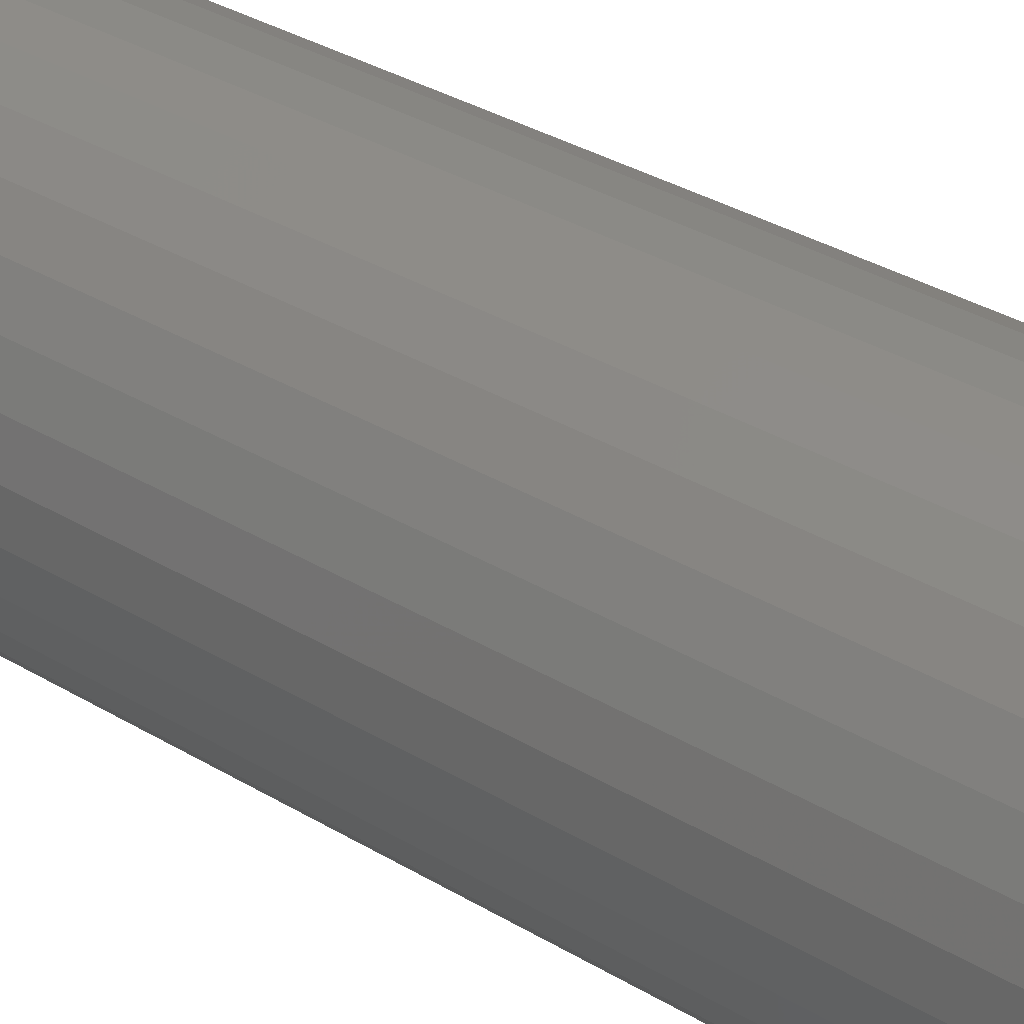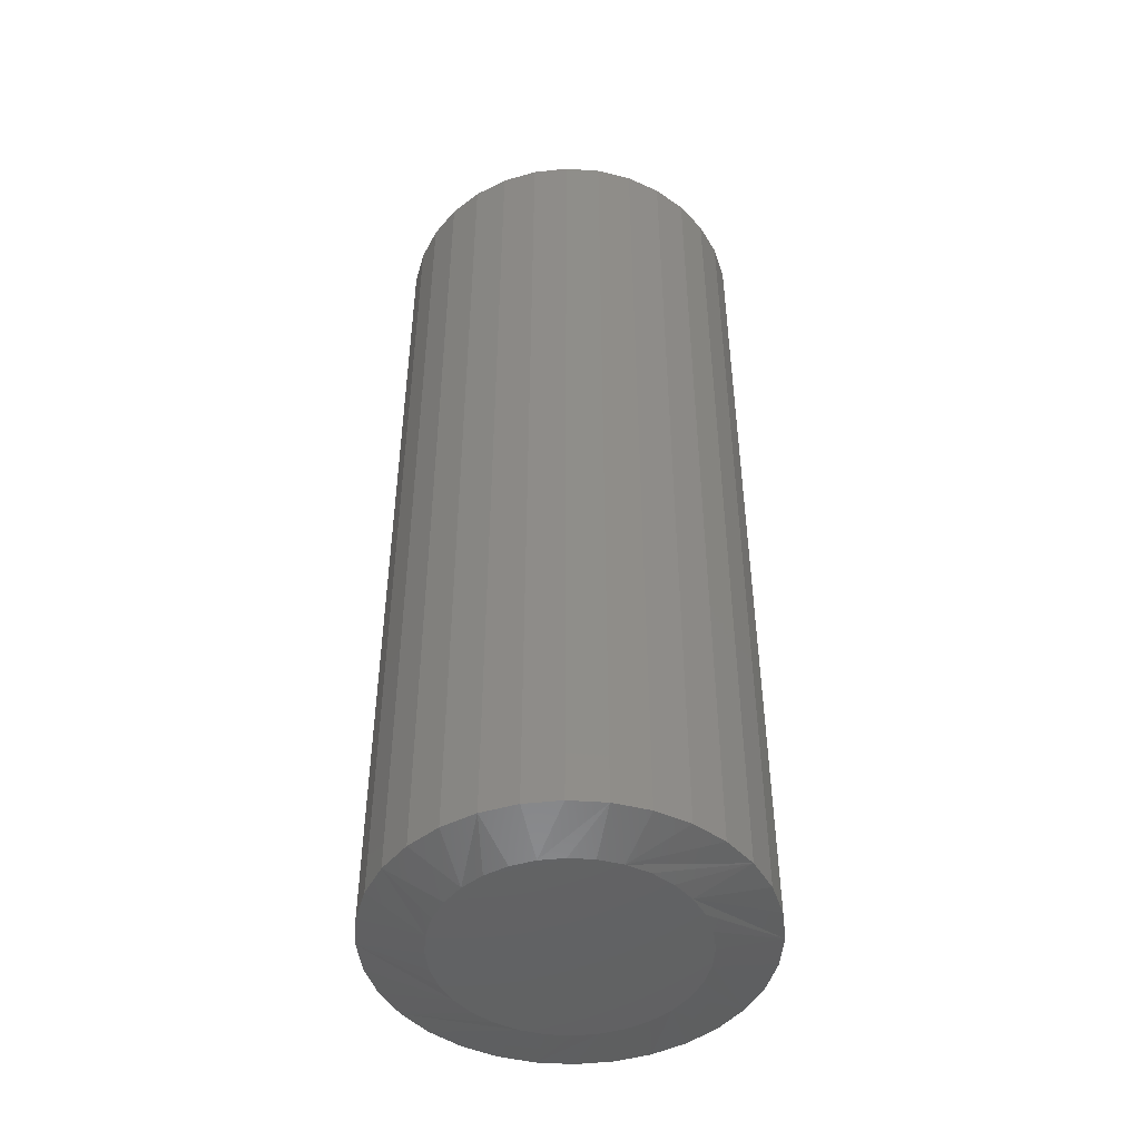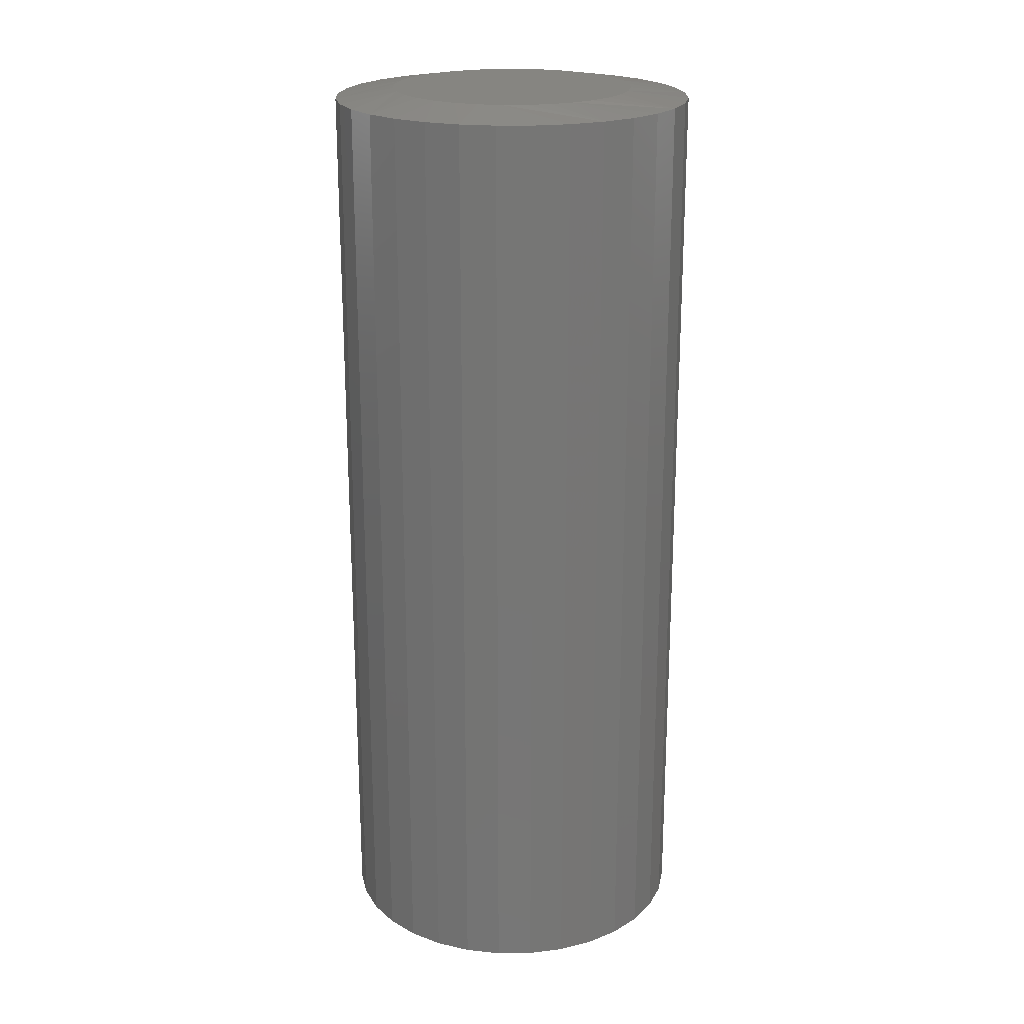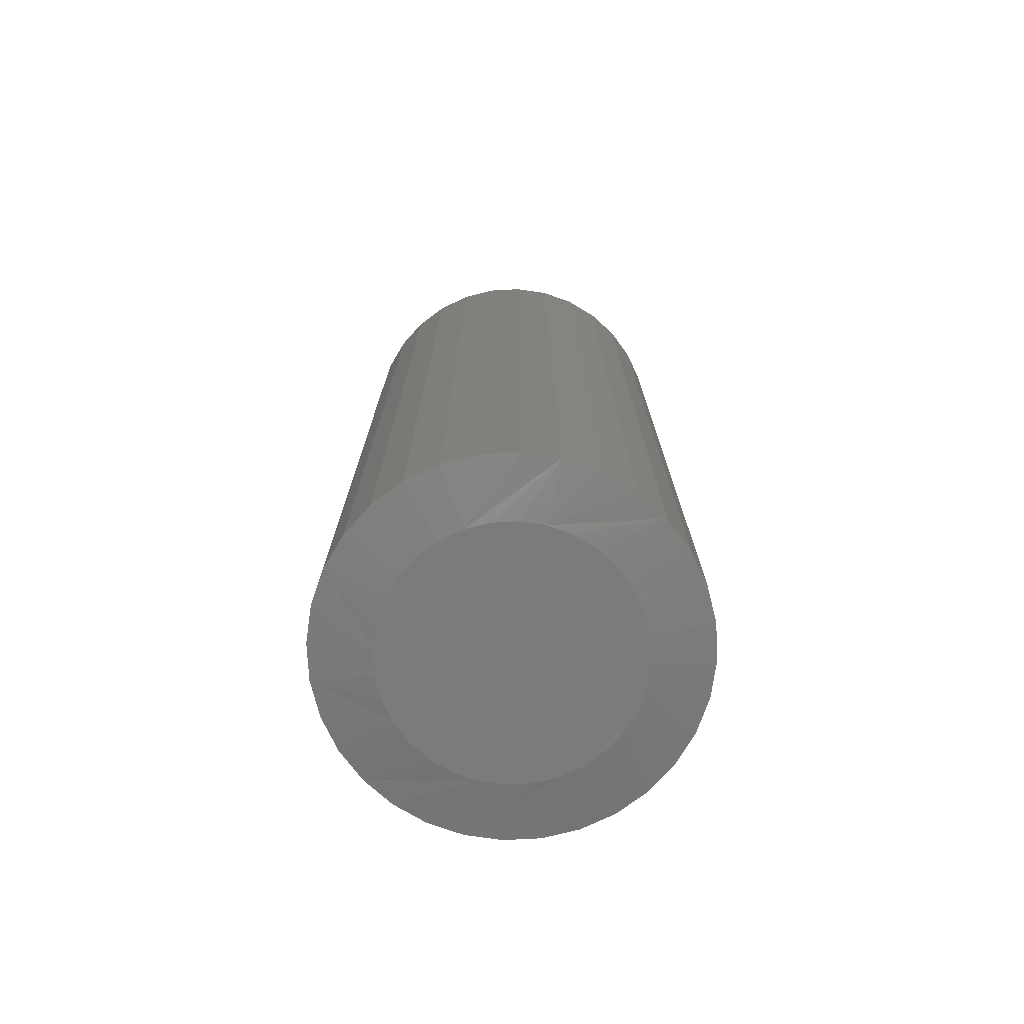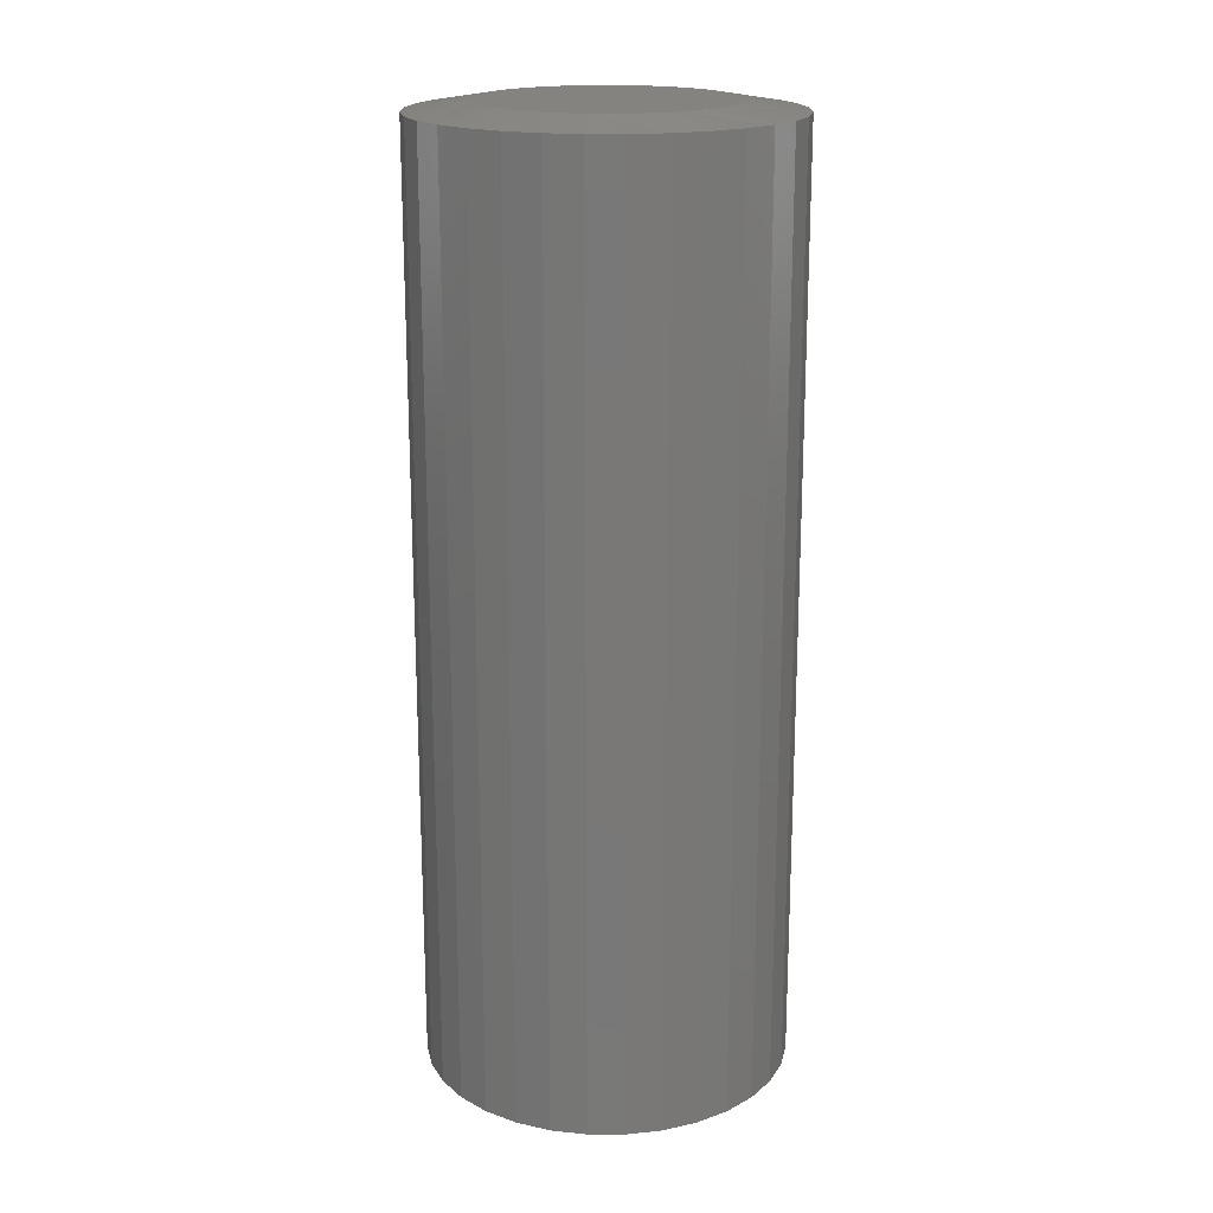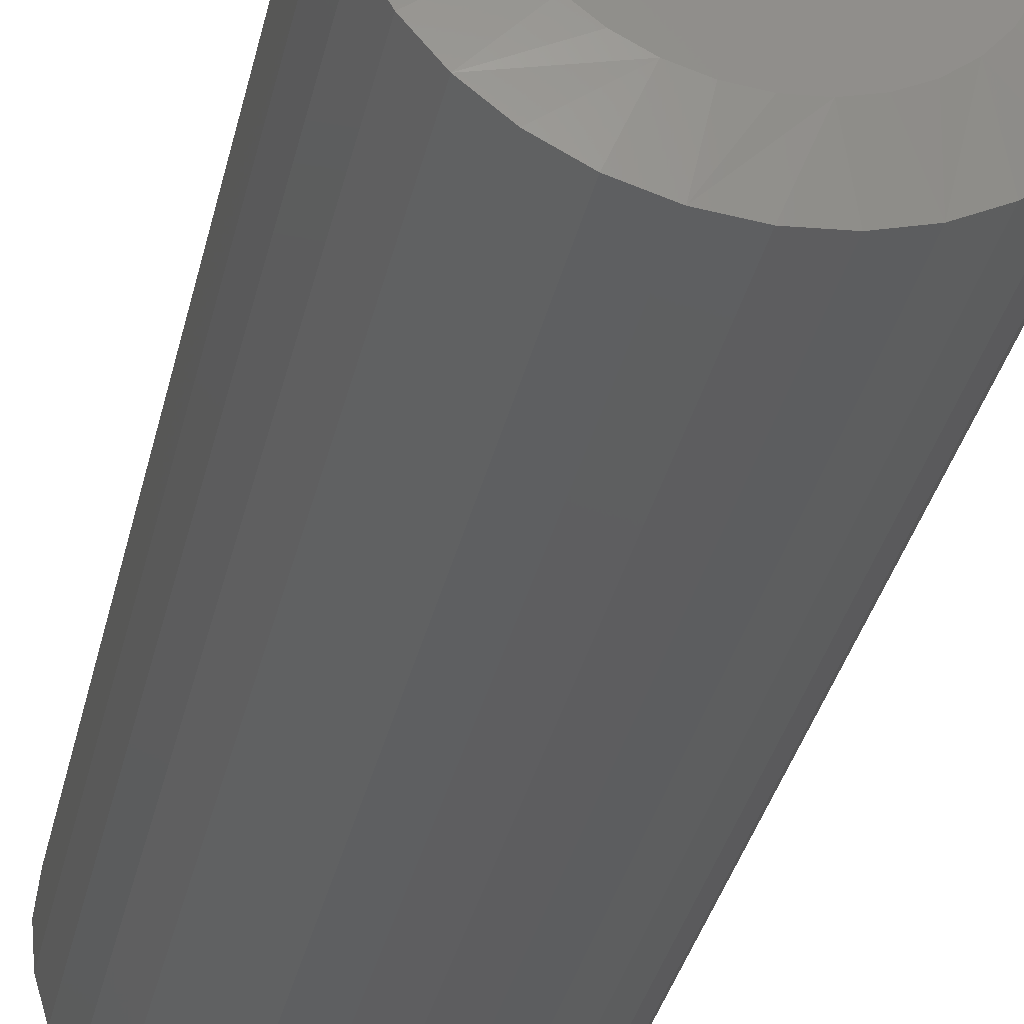
<metadata>
{"format":"stl","ext":"stl","renderer":"f3d","projection":"perspective","resolution":1024,"background":"white","views":[{"elev":34.9,"azim":-51.4,"up":"+Y"},{"elev":-47.2,"azim":35.0,"up":"+Z"},{"elev":21.5,"azim":61.0,"up":"+Z"},{"elev":-74.5,"azim":76.1,"up":"+Z"},{"elev":18.8,"azim":140.7,"up":"+Z"},{"elev":-35.1,"azim":167.3,"up":"+Y"}]}
</metadata>
<code>
# stl→obj: 128 verts, 252 faces
v 0.142 -3.535e-17 0.007812
v 0.142 -3.535e-17 0.7422
v 0.1392 -0.02816 0.007812
v 0.1392 -0.02816 0.7422
v 0.131 -0.05523 0.007812
v 0.131 -0.05523 0.7422
v 0.1177 -0.08018 0.007812
v 0.1177 -0.08018 0.7422
v 0.09975 -0.1021 0.007812
v 0.09975 -0.1021 0.7422
v 0.07788 -0.12 0.007812
v 0.07788 -0.12 0.7422
v 0.05293 -0.1333 0.007812
v 0.05293 -0.1333 0.7422
v 0.02585 -0.1416 0.007812
v 0.02585 -0.1416 0.7422
v -0.002303 -0.1443 0.007812
v -0.002303 -0.1443 0.7422
v -0.03046 -0.1416 0.007812
v -0.03046 -0.1416 0.7422
v -0.05753 -0.1333 0.007812
v -0.05753 -0.1333 0.7422
v -0.08249 -0.12 0.007812
v -0.08249 -0.12 0.7422
v -0.1044 -0.1021 0.007812
v -0.1044 -0.1021 0.7422
v -0.1223 -0.08018 0.007812
v -0.1223 -0.08018 0.7422
v -0.1356 -0.05523 0.007812
v -0.1356 -0.05523 0.7422
v -0.1439 -0.02816 0.007812
v -0.1439 -0.02816 0.7422
v -0.1466 8.177e-17 0.007812
v -0.1466 8.177e-17 0.7422
v -0.1439 0.02816 0.007812
v -0.1439 0.02816 0.7422
v -0.1356 0.05523 0.007812
v -0.1356 0.05523 0.7422
v -0.1223 0.08018 0.007812
v -0.1223 0.08018 0.7422
v -0.1044 0.1021 0.007812
v -0.1044 0.1021 0.7422
v -0.08249 0.12 0.007812
v -0.08249 0.12 0.7422
v -0.05753 0.1333 0.007812
v -0.05753 0.1333 0.7422
v -0.03046 0.1416 0.007812
v -0.03046 0.1416 0.7422
v -0.002303 0.1443 0.007812
v -0.002303 0.1443 0.7422
v 0.02585 0.1416 0.007812
v 0.02585 0.1416 0.7422
v 0.05293 0.1333 0.007812
v 0.05293 0.1333 0.7422
v 0.07788 0.12 0.007812
v 0.07788 0.12 0.7422
v 0.09975 0.1021 0.007812
v 0.09975 0.1021 0.7422
v 0.1177 0.08018 0.007812
v 0.1177 0.08018 0.7422
v 0.131 0.05523 0.007812
v 0.131 0.05523 0.7422
v 0.1392 0.02816 0.007812
v 0.1392 0.02816 0.7422
v -0.02131 0.09558 0.75
v 0.01671 0.09558 0.75
v -0.002303 0.09745 0.75
v -0.0396 0.09003 0.75
v 0.03499 0.09003 0.75
v -0.05644 0.08103 0.75
v 0.05184 0.08103 0.75
v 0.05184 -0.08103 0.75
v -0.0396 -0.09003 0.75
v 0.03499 -0.09003 0.75
v -0.02131 -0.09558 0.75
v 0.01671 -0.09558 0.75
v -0.002303 -0.09745 0.75
v 0.06661 0.06891 0.75
v -0.07121 0.06891 0.75
v 0.07872 0.05414 0.75
v -0.08333 0.05414 0.75
v 0.08773 0.03729 0.75
v -0.09234 0.03729 0.75
v 0.09328 0.01901 0.75
v -0.09788 0.01901 0.75
v 0.09515 1.655e-17 0.75
v -0.09975 5.289e-10 0.75
v 0.09328 -0.01901 0.75
v -0.09788 -0.01901 0.75
v 0.08773 -0.03729 0.75
v -0.09234 -0.03729 0.75
v 0.07872 -0.05414 0.75
v -0.08333 -0.05414 0.75
v 0.06661 -0.06891 0.75
v -0.07121 -0.06891 0.75
v -0.05644 -0.08103 0.75
v -0.002303 0.09745 0
v 0.01671 0.09558 0
v -0.02131 0.09558 0
v -0.0396 0.09003 0
v 0.03499 0.09003 0
v -0.05644 0.08103 0
v 0.05184 0.08103 0
v 0.03499 -0.09003 0
v -0.0396 -0.09003 0
v 0.05184 -0.08103 0
v -0.02131 -0.09558 0
v 0.01671 -0.09558 0
v -0.002303 -0.09745 0
v -0.05644 -0.08103 0
v -0.07121 -0.06891 0
v 0.06661 -0.06891 0
v -0.08333 -0.05414 0
v 0.07872 -0.05414 0
v -0.09234 -0.03729 0
v 0.08773 -0.03729 0
v -0.09788 -0.01901 0
v 0.09328 -0.01901 0
v -0.09975 5.289e-10 0
v 0.09515 1.655e-17 0
v -0.09788 0.01901 0
v 0.09328 0.01901 0
v -0.09234 0.03729 0
v 0.08773 0.03729 0
v -0.08333 0.05414 0
v 0.07872 0.05414 0
v -0.07121 0.06891 0
v 0.06661 0.06891 0
f 1 2 3
f 3 2 4
f 3 4 5
f 5 4 6
f 5 6 7
f 7 6 8
f 7 8 9
f 9 8 10
f 9 10 11
f 11 10 12
f 11 12 13
f 13 12 14
f 13 14 15
f 15 14 16
f 15 16 17
f 17 16 18
f 17 18 19
f 19 18 20
f 19 20 21
f 21 20 22
f 21 22 23
f 23 22 24
f 23 24 25
f 25 24 26
f 25 26 27
f 27 26 28
f 27 28 29
f 29 28 30
f 29 30 31
f 31 30 32
f 31 32 33
f 33 32 34
f 33 34 35
f 35 34 36
f 35 36 37
f 37 36 38
f 37 38 39
f 39 38 40
f 39 40 41
f 41 40 42
f 41 42 43
f 43 42 44
f 43 44 45
f 45 44 46
f 45 46 47
f 47 46 48
f 47 48 49
f 49 48 50
f 49 50 51
f 51 50 52
f 51 52 53
f 53 52 54
f 53 54 55
f 55 54 56
f 55 56 57
f 57 56 58
f 57 58 59
f 59 58 60
f 59 60 61
f 61 60 62
f 61 62 63
f 63 62 64
f 63 64 1
f 1 64 2
f 65 66 67
f 66 65 68
f 66 68 69
f 69 68 70
f 69 70 71
f 72 73 74
f 74 73 75
f 74 75 76
f 76 75 77
f 71 70 78
f 78 70 79
f 78 79 80
f 80 79 81
f 80 81 82
f 82 81 83
f 82 83 84
f 84 83 85
f 84 85 86
f 86 85 87
f 86 87 88
f 88 87 89
f 88 89 90
f 90 89 91
f 90 91 92
f 92 91 93
f 92 93 94
f 94 93 95
f 94 95 72
f 72 95 96
f 72 96 73
f 24 22 95
f 91 28 93
f 28 91 89
f 18 16 75
f 96 22 73
f 96 95 22
f 12 10 74
f 77 16 76
f 77 75 16
f 6 4 92
f 72 10 94
f 72 74 10
f 2 86 88
f 2 88 90
f 2 90 92
f 2 92 4
f 87 34 32
f 87 32 30
f 87 30 28
f 87 28 89
f 24 95 26
f 26 95 93
f 26 93 28
f 18 75 20
f 20 75 73
f 20 73 22
f 12 74 14
f 14 74 76
f 14 76 16
f 6 92 8
f 8 92 94
f 8 94 10
f 56 54 78
f 82 60 80
f 60 82 84
f 50 48 66
f 71 54 69
f 71 78 54
f 44 42 68
f 67 48 65
f 67 66 48
f 38 36 81
f 70 42 79
f 70 68 42
f 34 87 85
f 34 85 83
f 34 83 81
f 34 81 36
f 86 2 64
f 86 64 62
f 86 62 60
f 86 60 84
f 56 78 58
f 58 78 80
f 58 80 60
f 50 66 52
f 52 66 69
f 52 69 54
f 44 68 46
f 46 68 65
f 46 65 48
f 38 81 40
f 40 81 79
f 40 79 42
f 97 98 99
f 100 99 98
f 101 100 98
f 102 100 101
f 103 102 101
f 104 105 106
f 107 105 104
f 108 107 104
f 109 107 108
f 105 110 106
f 106 110 111
f 106 111 112
f 112 111 113
f 112 113 114
f 114 113 115
f 114 115 116
f 116 115 117
f 116 117 118
f 118 117 119
f 118 119 120
f 120 119 121
f 120 121 122
f 122 121 123
f 122 123 124
f 124 123 125
f 124 125 126
f 126 125 127
f 126 127 128
f 128 127 102
f 128 102 103
f 111 21 23
f 113 27 115
f 117 115 27
f 107 15 17
f 105 21 110
f 21 111 110
f 104 9 11
f 108 15 109
f 15 107 109
f 114 3 5
f 112 9 106
f 9 104 106
f 1 3 114
f 1 114 116
f 1 116 118
f 1 118 120
f 119 117 27
f 119 27 29
f 119 29 31
f 119 31 33
f 27 113 25
f 25 113 111
f 25 111 23
f 21 105 19
f 19 105 107
f 19 107 17
f 15 108 13
f 13 108 104
f 13 104 11
f 9 112 7
f 7 112 114
f 7 114 5
f 128 53 55
f 126 59 124
f 122 124 59
f 98 47 49
f 101 53 103
f 53 128 103
f 100 41 43
f 99 47 97
f 47 98 97
f 125 35 37
f 127 41 102
f 41 100 102
f 33 35 125
f 33 125 123
f 33 123 121
f 33 121 119
f 120 122 59
f 120 59 61
f 120 61 63
f 120 63 1
f 59 126 57
f 57 126 128
f 57 128 55
f 53 101 51
f 51 101 98
f 51 98 49
f 47 99 45
f 45 99 100
f 45 100 43
f 41 127 39
f 39 127 125
f 39 125 37

</code>
